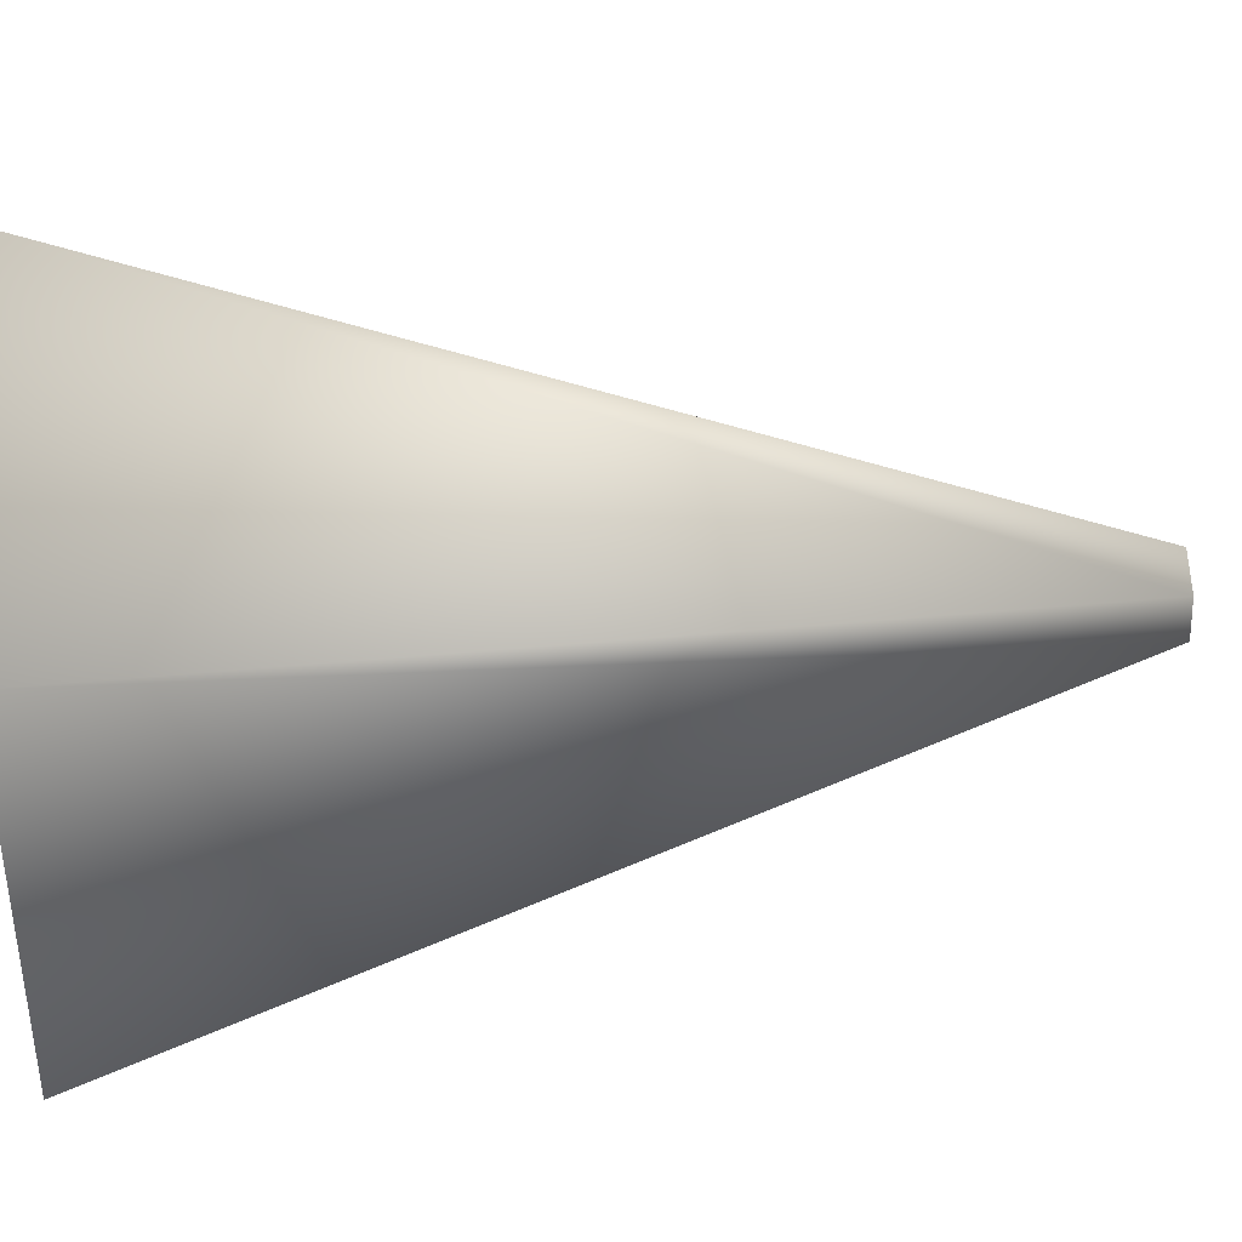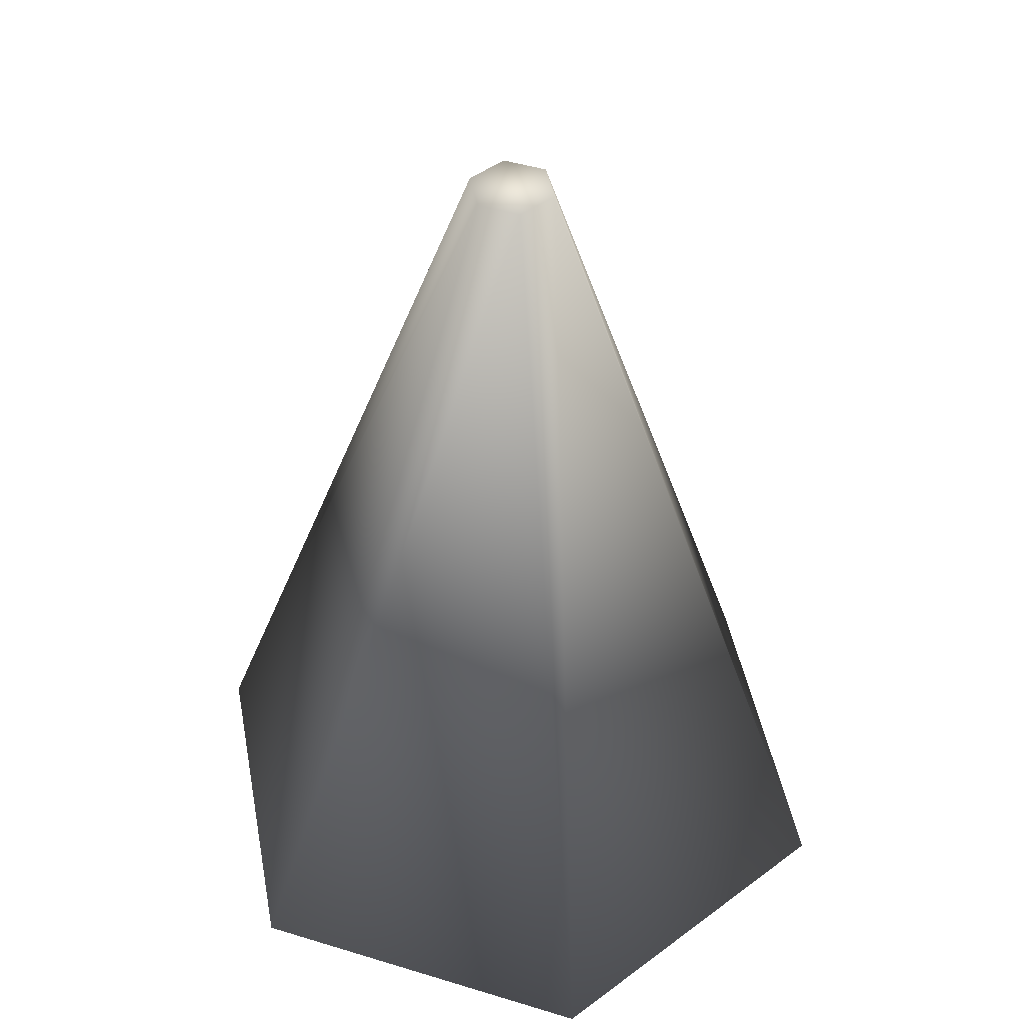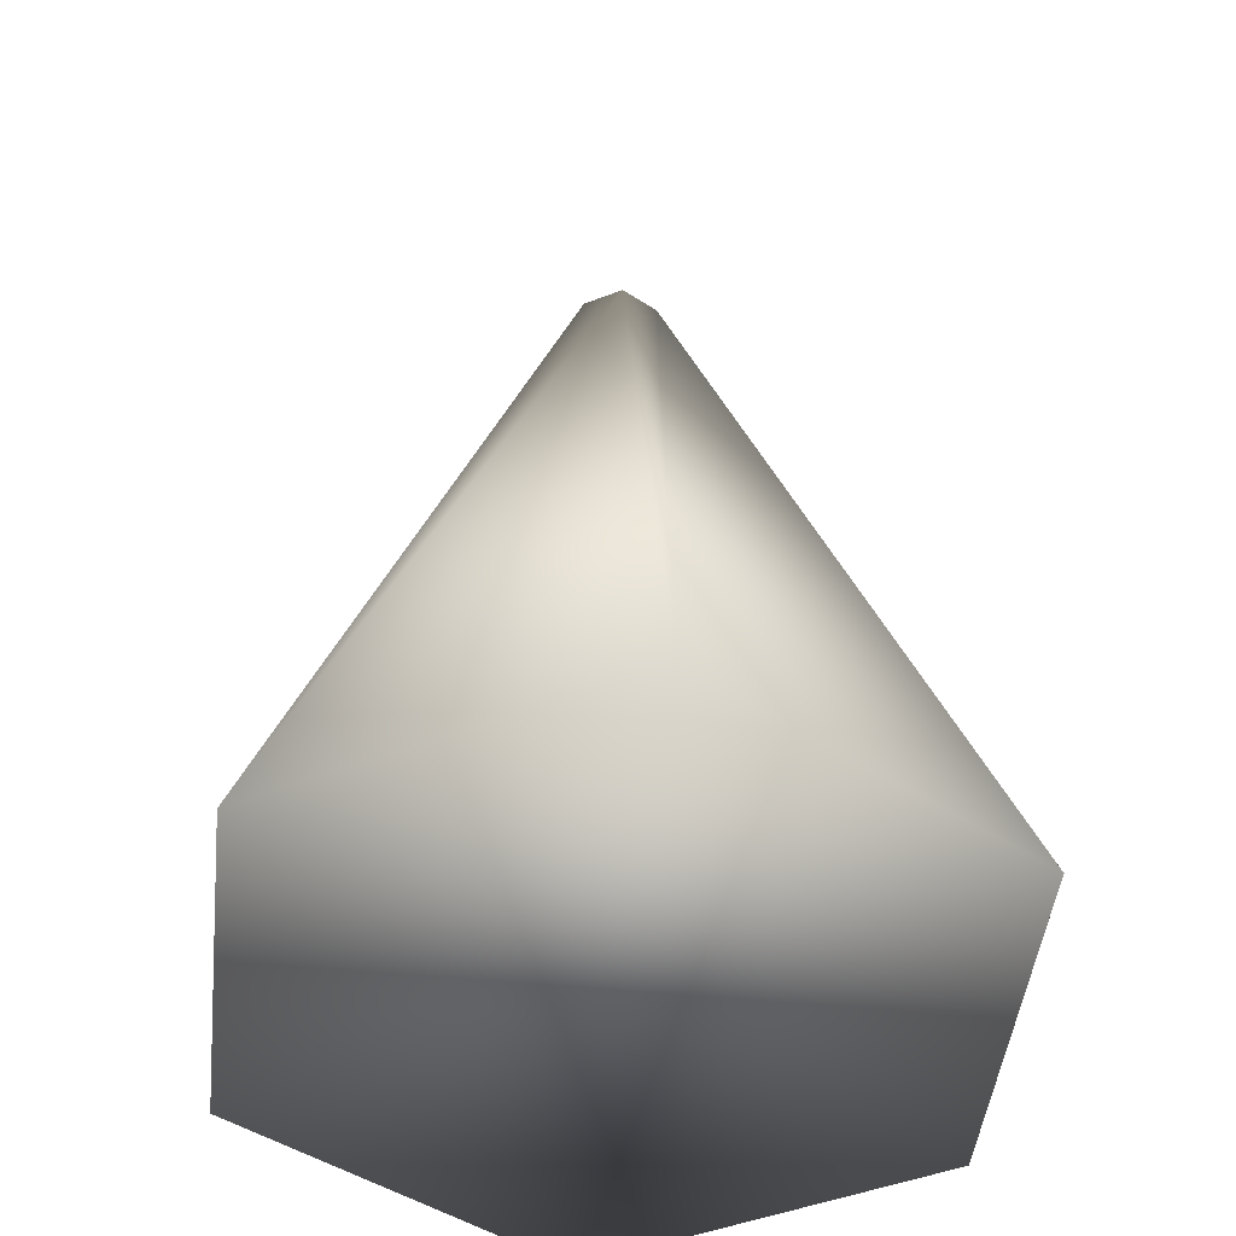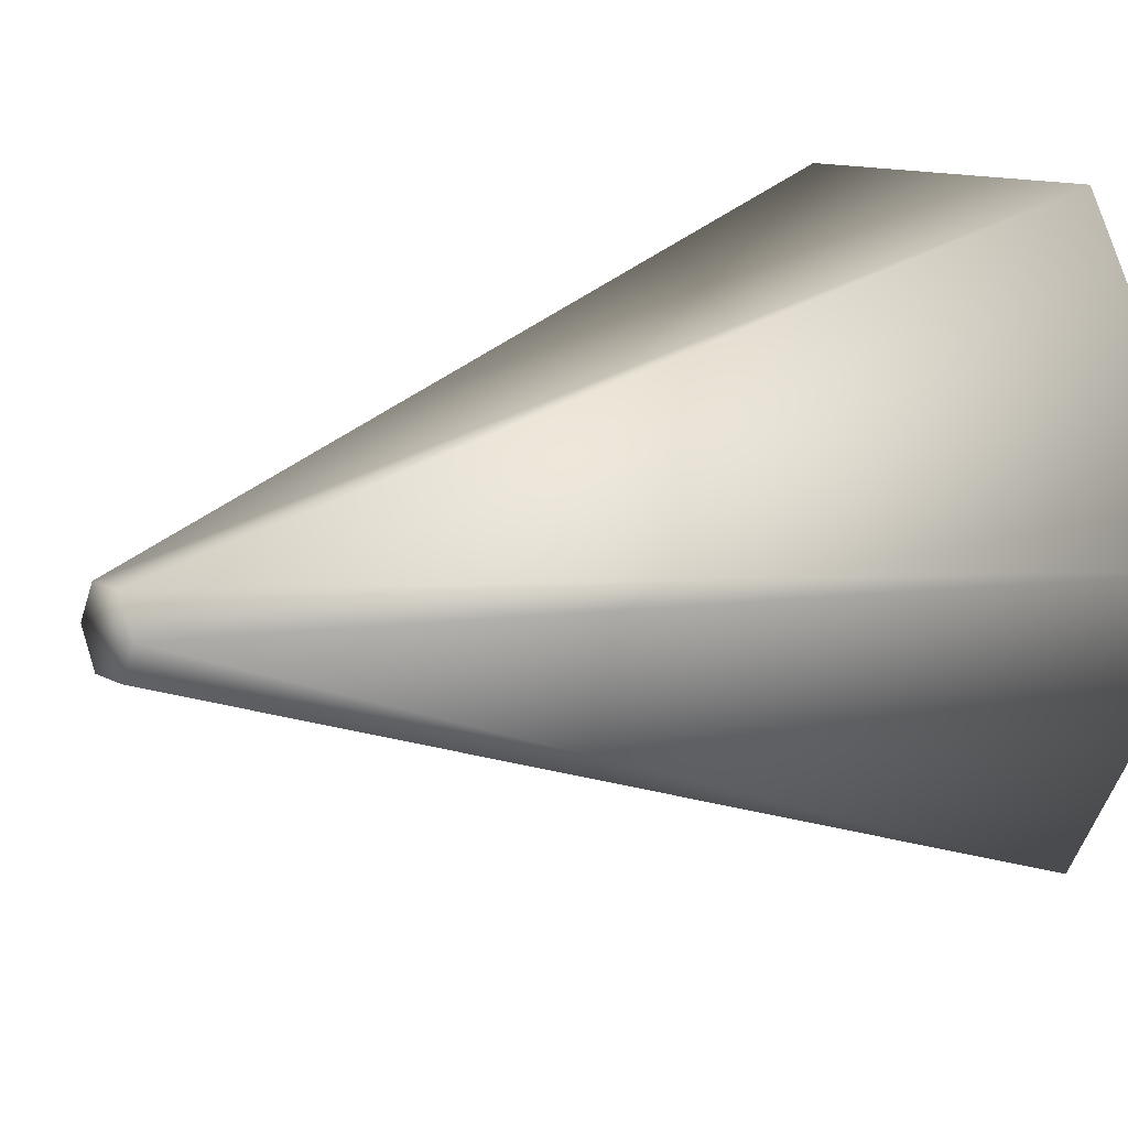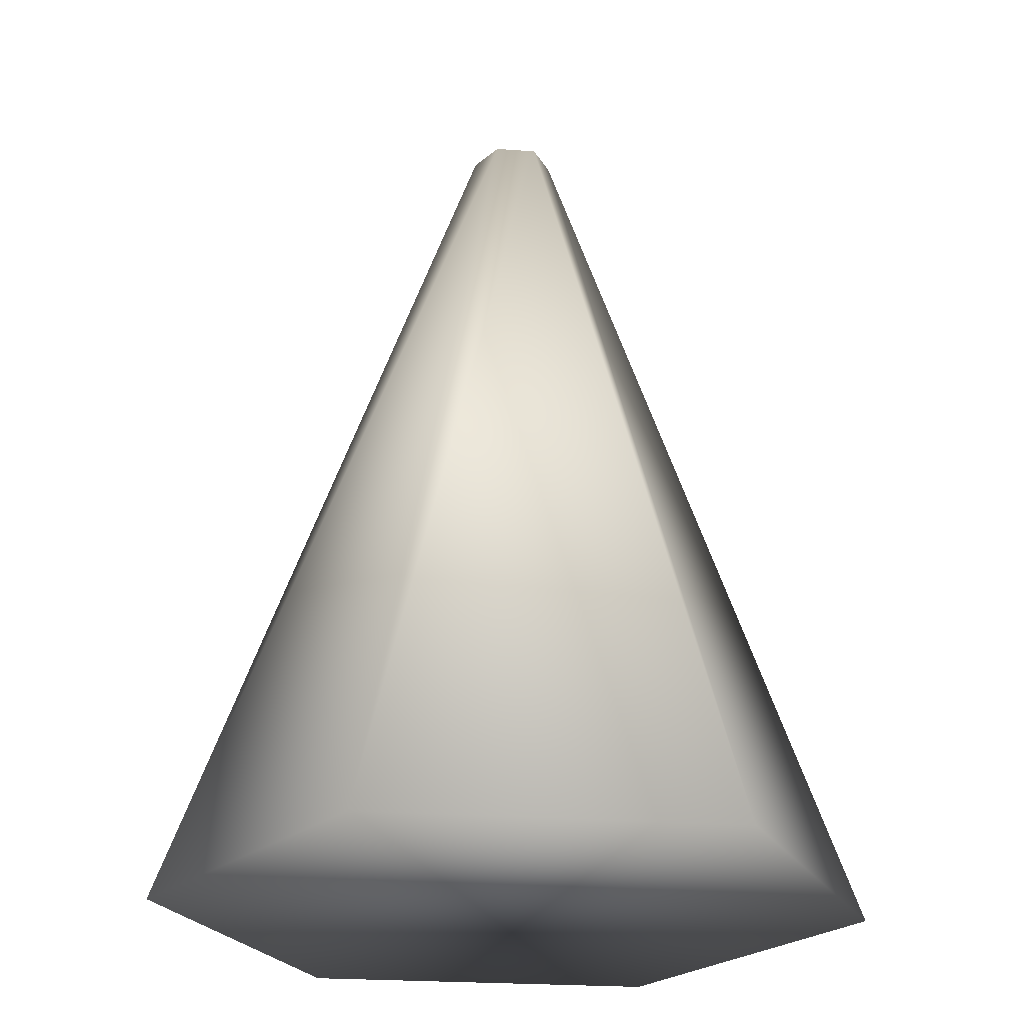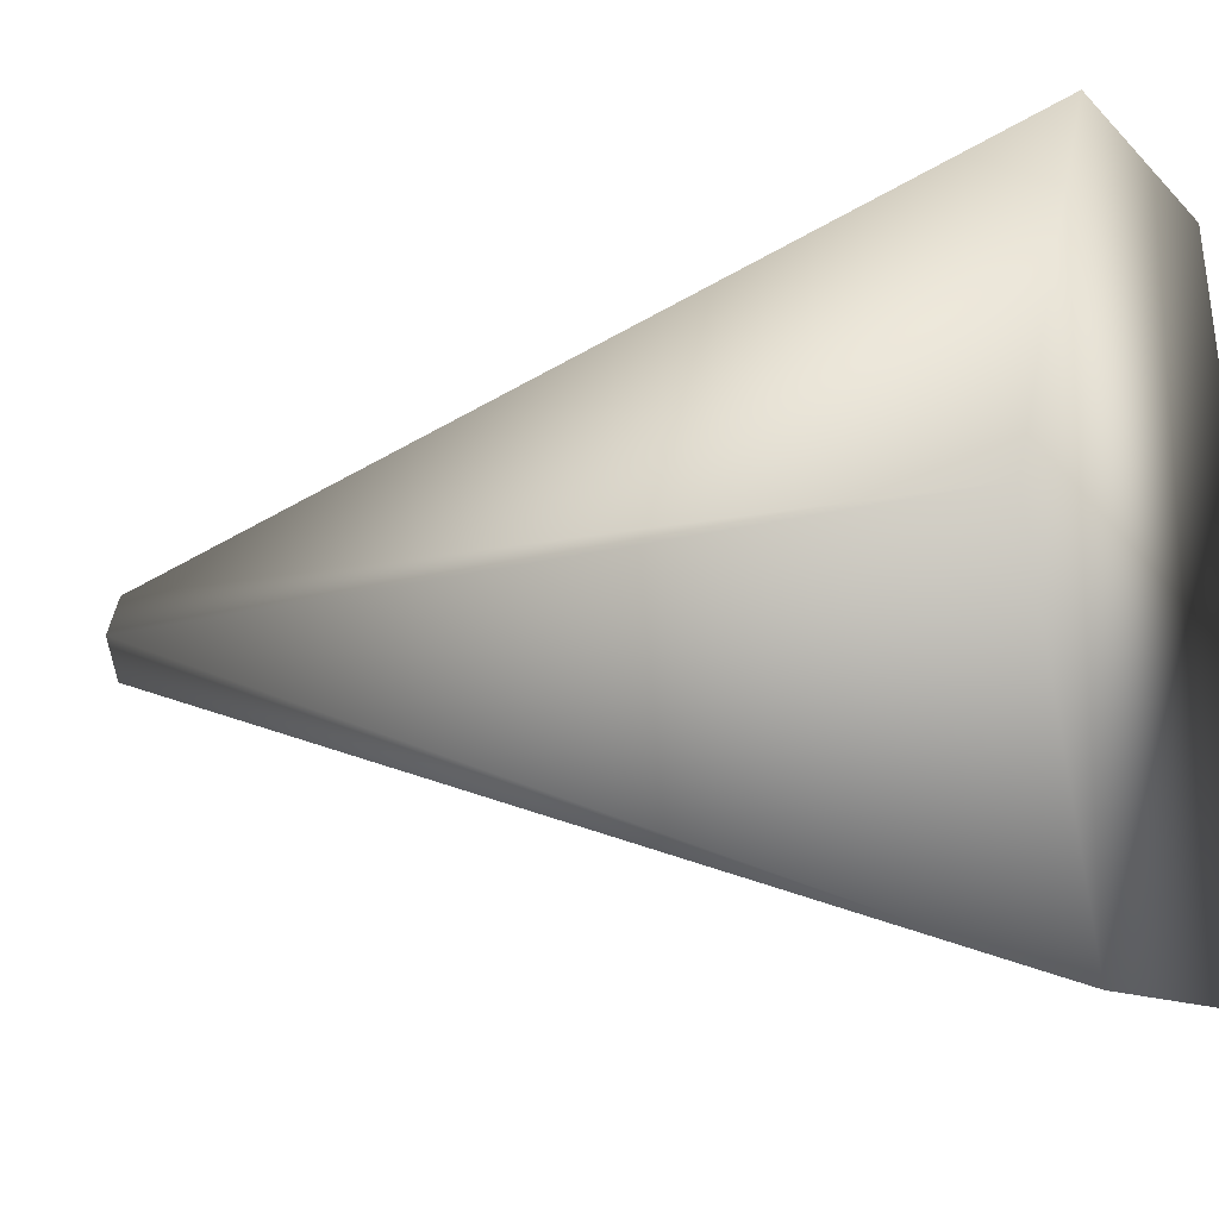
<metadata>
{"format":"obj","ext":"obj","renderer":"f3d","projection":"perspective","resolution":1024,"background":"white","views":[{"elev":63.8,"azim":86.8,"up":"+Z"},{"elev":45.6,"azim":-40.6,"up":"+Y"},{"elev":-47.4,"azim":-156.4,"up":"+Y"},{"elev":11.5,"azim":-126.9,"up":"+Z"},{"elev":-24.6,"azim":-6.7,"up":"+Y"},{"elev":-9.3,"azim":-66.7,"up":"+Z"}]}
</metadata>
<code>
v  13.67 0 23.68
v  -13.67 0 23.68
v  -27.34 0 0
v  27.34 0 -0
v  13.67 0 -23.68
v  1.599 66.18 -2.769
v  3.198 66.18 -0
v  -13.67 0 -23.68
v  -1.599 66.18 -2.769
v  -3.198 66.18 0
v  -1.599 66.18 2.769
v  1.599 66.18 2.769
o Cone001
g Cone001
f 1 2 3 4
f 4 5 6 7
f 5 8 9 6
f 8 3 10 9
f 3 2 11 10
f 2 1 12 11
f 1 4 7 12
f 12 7 10 11
f 7 6 9 10
f 3 8 5 4

</code>
